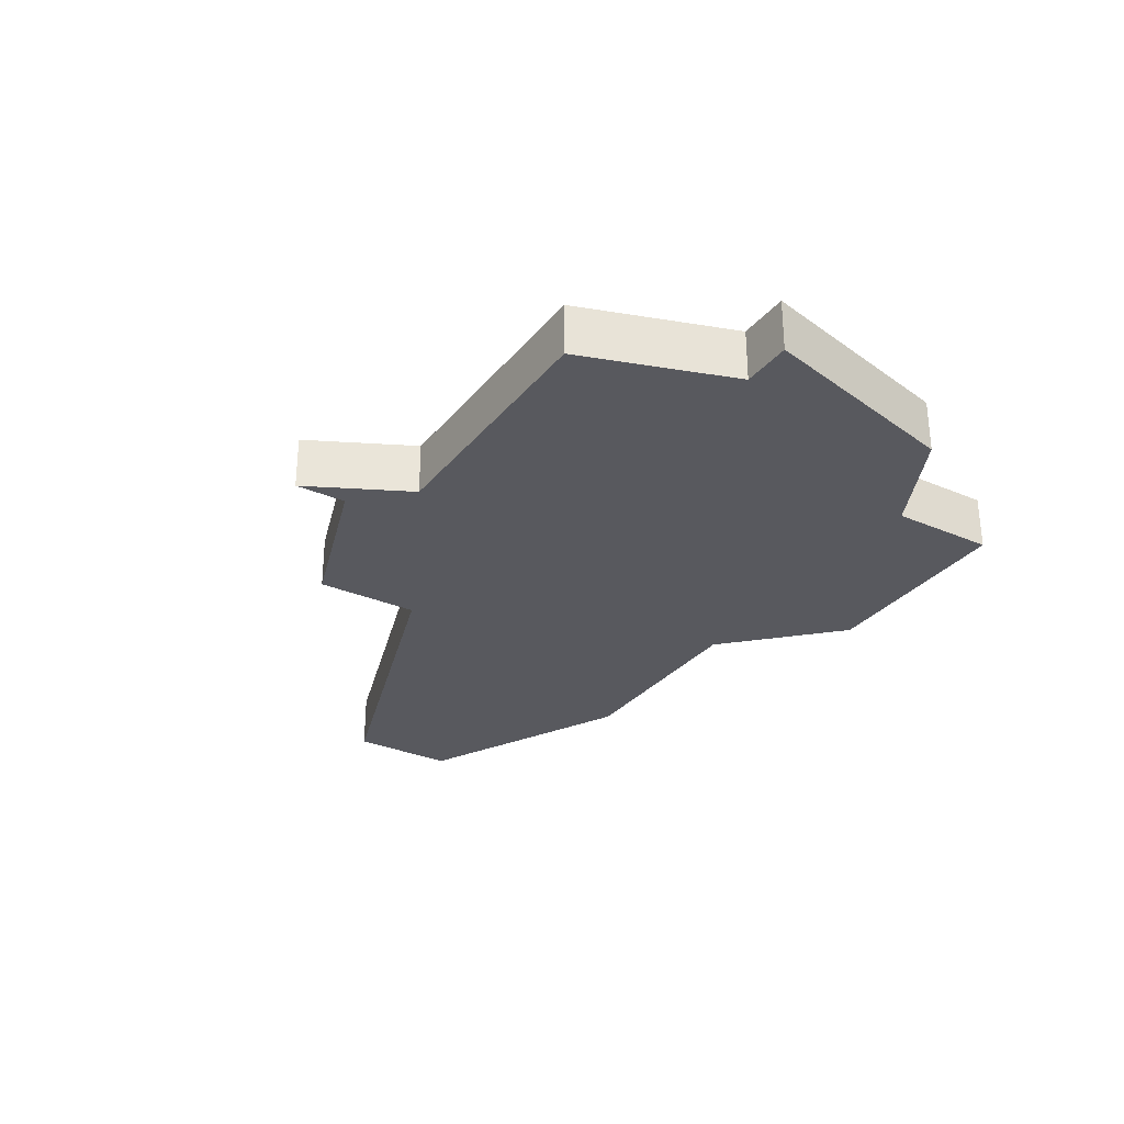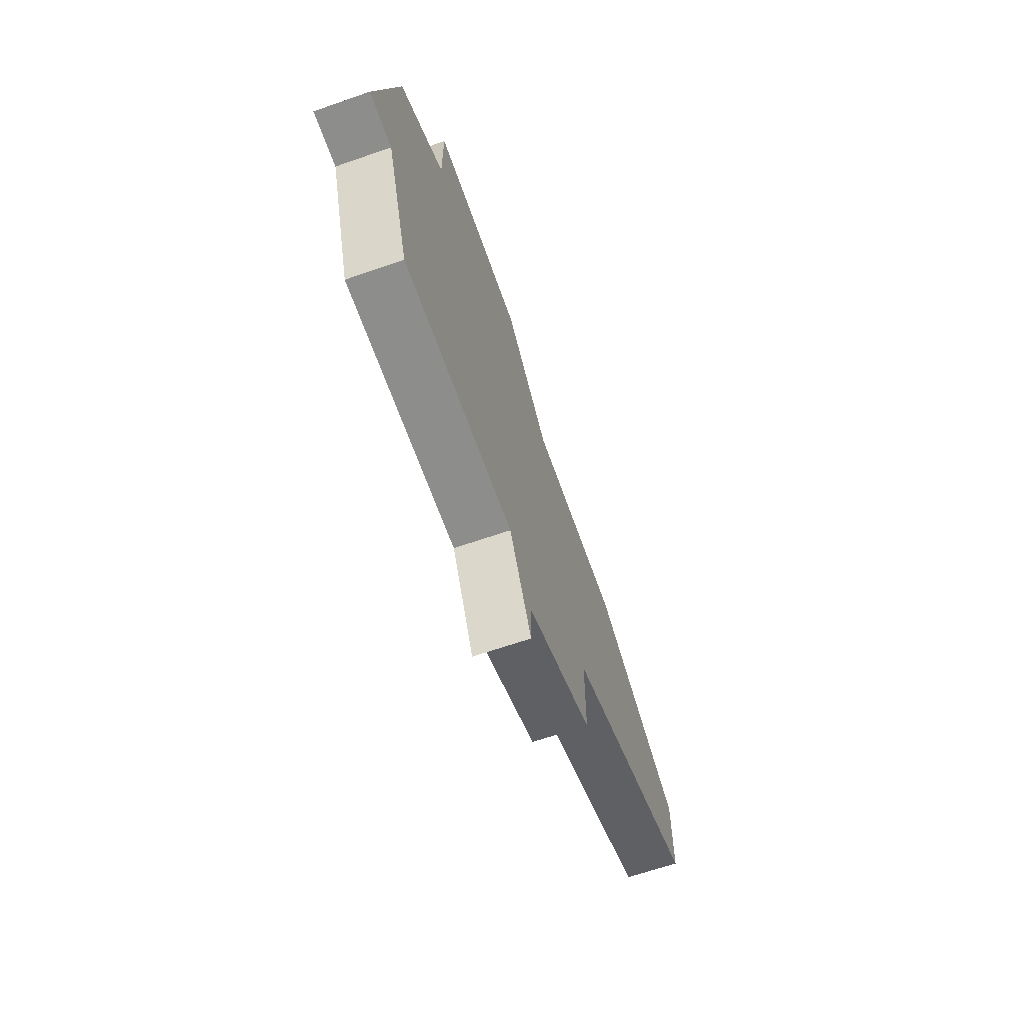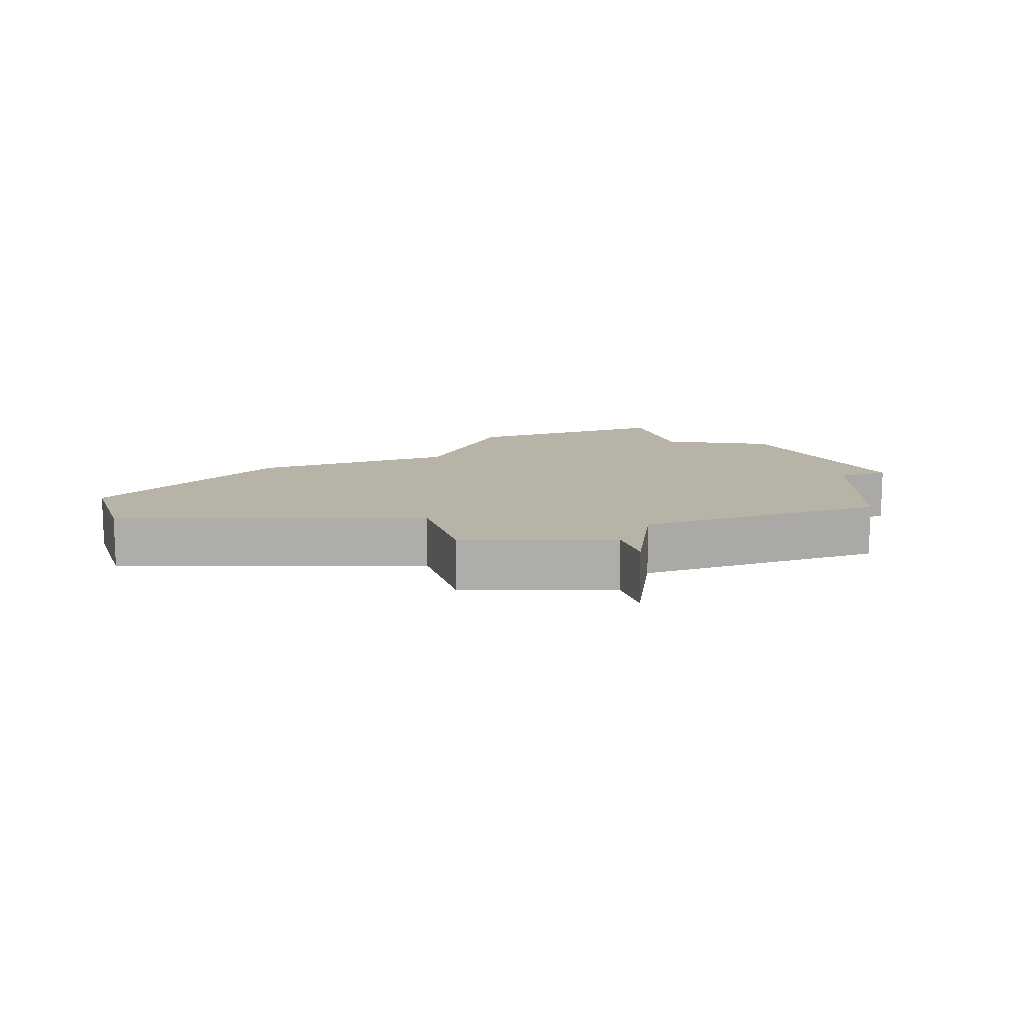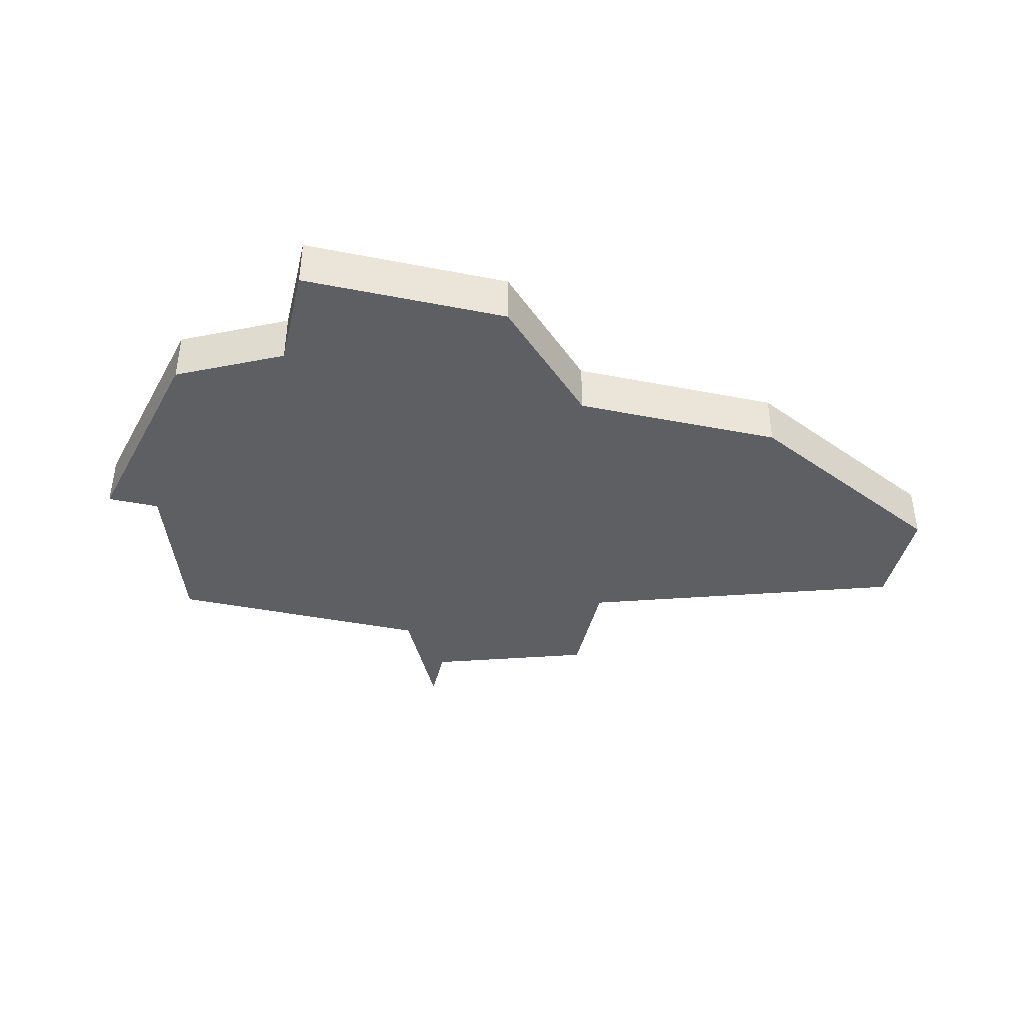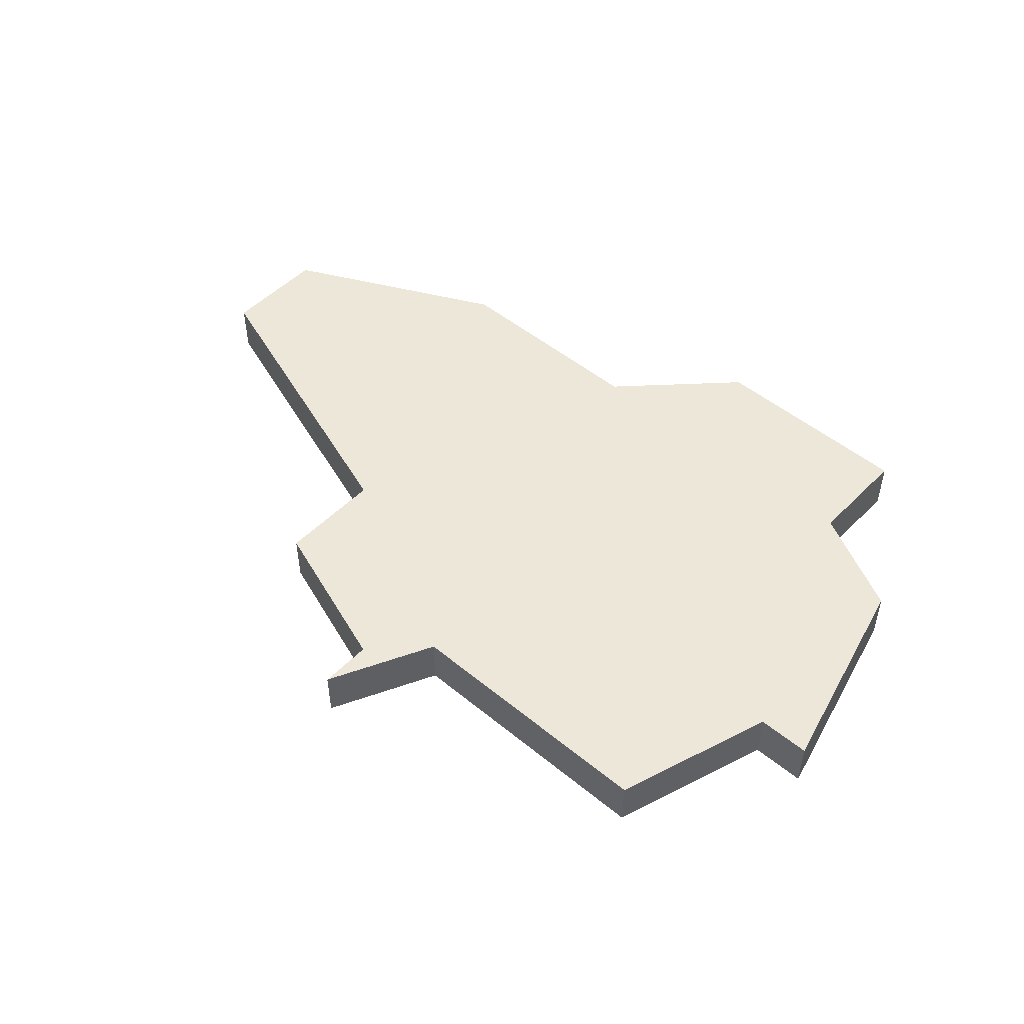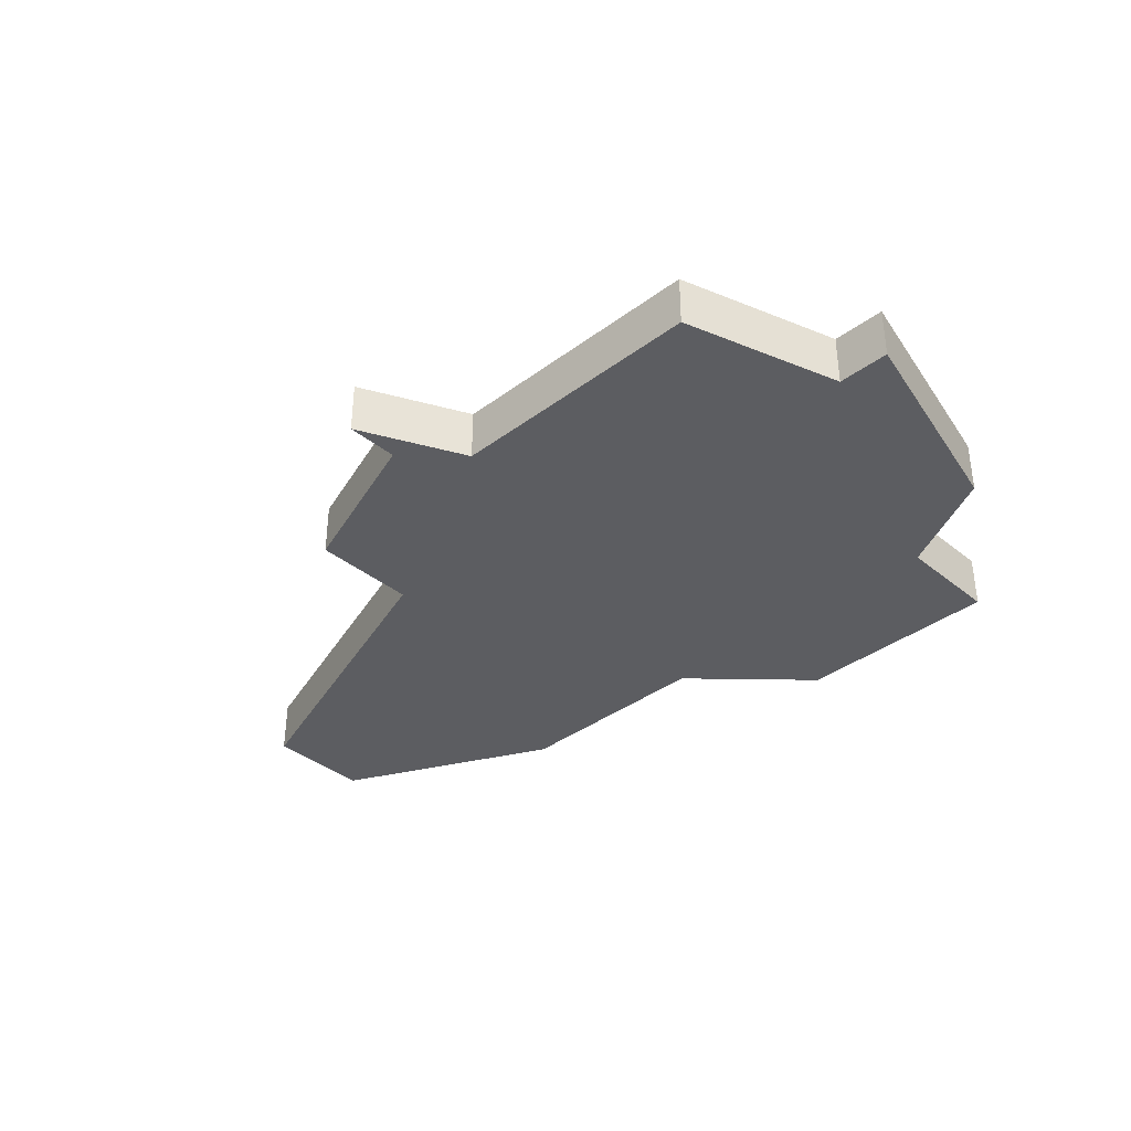
<metadata>
{"format":"obj","ext":"obj","renderer":"f3d","projection":"perspective","resolution":1024,"background":"white","views":[{"elev":-30.3,"azim":58.1,"up":"+Z"},{"elev":-64.4,"azim":109.4,"up":"+Y"},{"elev":12.9,"azim":-18.8,"up":"+Z"},{"elev":-41.4,"azim":166.7,"up":"+Z"},{"elev":49.7,"azim":42.2,"up":"+Z"},{"elev":-37.0,"azim":43.8,"up":"+Z"}]}
</metadata>
<code>
v 2999 -487 0
v 2995 -487 0
v 2993 -489 0
v 2989 -489 0
v 2985 -491 0
v 2985 -493 0
v 2991 -495 0
v 2991 -497 0
v 2994 -498 0
v 2994 -499 0
v 2995 -497 0
v 2999 -497 0
v 3000 -497 0
v 3001 -494 0
v 3002 -494 0
v 3001 -490 0
v 2999 -489 0
v 2999 -487 1
v 2995 -487 1
v 2993 -489 1
v 2989 -489 1
v 2985 -491 1
v 2985 -493 1
v 2991 -495 1
v 2991 -497 1
v 2994 -498 1
v 2994 -499 1
v 2995 -497 1
v 2999 -497 1
v 3000 -497 1
v 3001 -494 1
v 3002 -494 1
v 3001 -490 1
v 2999 -489 1
f 2 1 17
f 5 4 3
f 7 6 5
f 9 8 7
f 11 10 9
f 14 13 12
f 16 15 14
f 3 2 17
f 7 5 3
f 11 9 7
f 14 12 11
f 17 16 14
f 7 3 17
f 14 11 7
f 7 17 14
f 34 18 19
f 20 21 22
f 22 23 24
f 24 25 26
f 26 27 28
f 29 30 31
f 31 32 33
f 34 19 20
f 20 22 24
f 24 26 28
f 28 29 31
f 31 33 34
f 34 20 24
f 24 28 31
f 31 34 24
f 19 18 2
f 2 18 1
f 20 19 3
f 3 19 2
f 21 20 4
f 4 20 3
f 22 21 5
f 5 21 4
f 23 22 6
f 6 22 5
f 24 23 7
f 7 23 6
f 25 24 8
f 8 24 7
f 26 25 9
f 9 25 8
f 27 26 10
f 10 26 9
f 28 27 11
f 11 27 10
f 29 28 12
f 12 28 11
f 30 29 13
f 13 29 12
f 31 30 14
f 14 30 13
f 32 31 15
f 15 31 14
f 33 32 16
f 16 32 15
f 18 34 1
f 1 34 17
f 34 33 17
f 17 33 16

</code>
